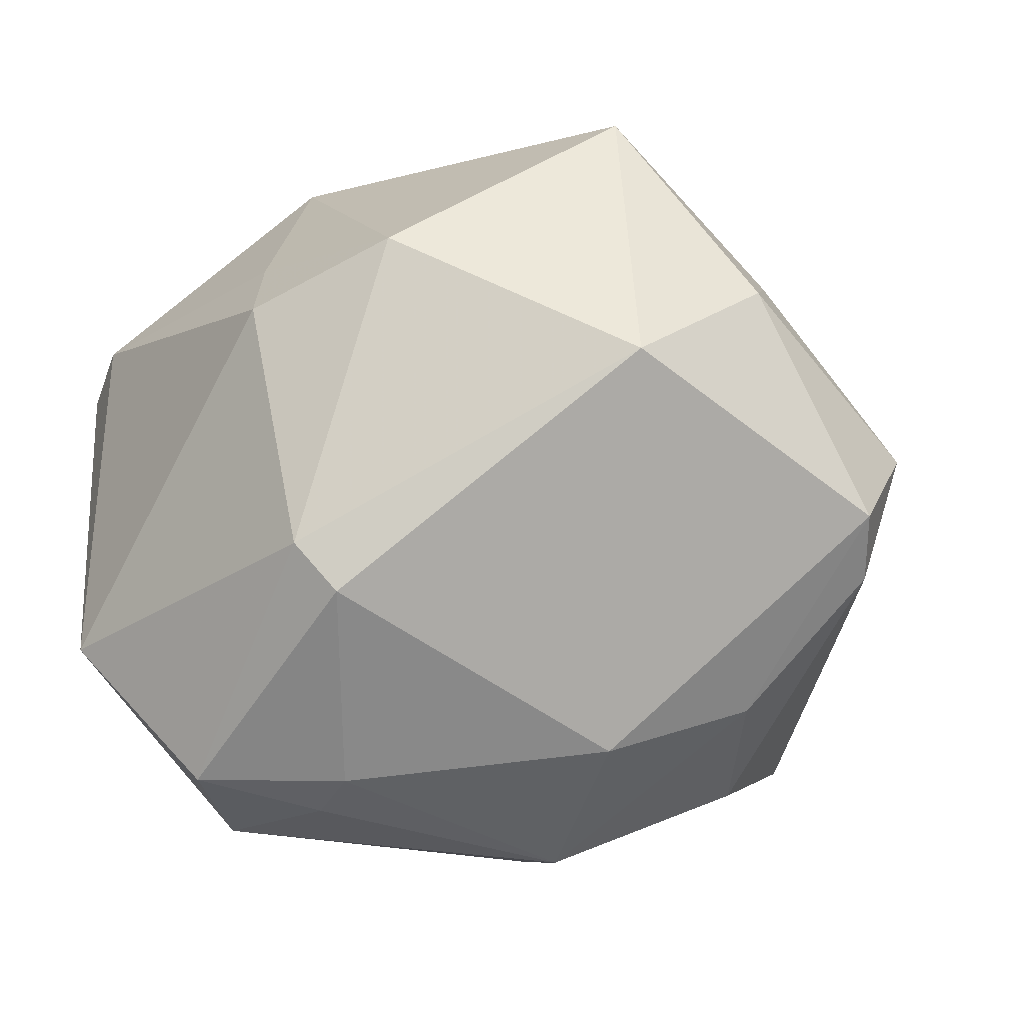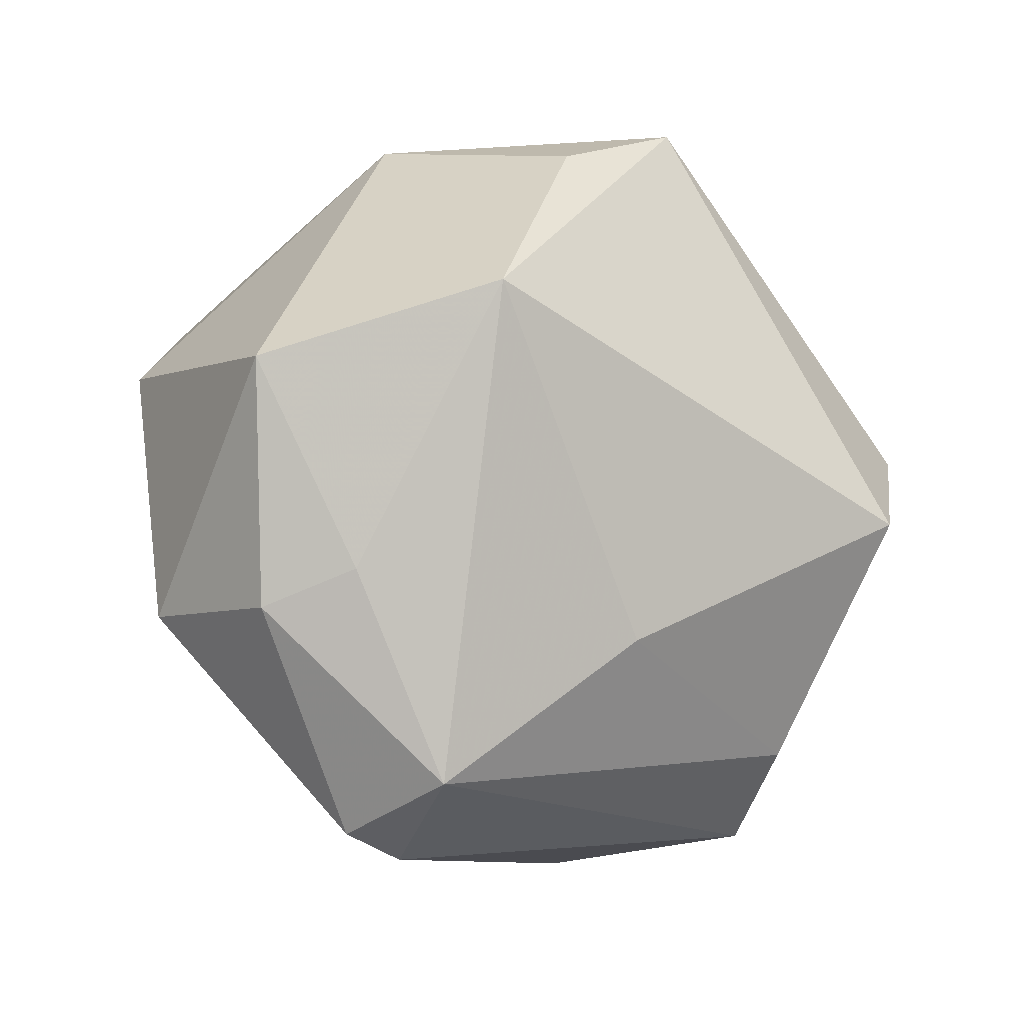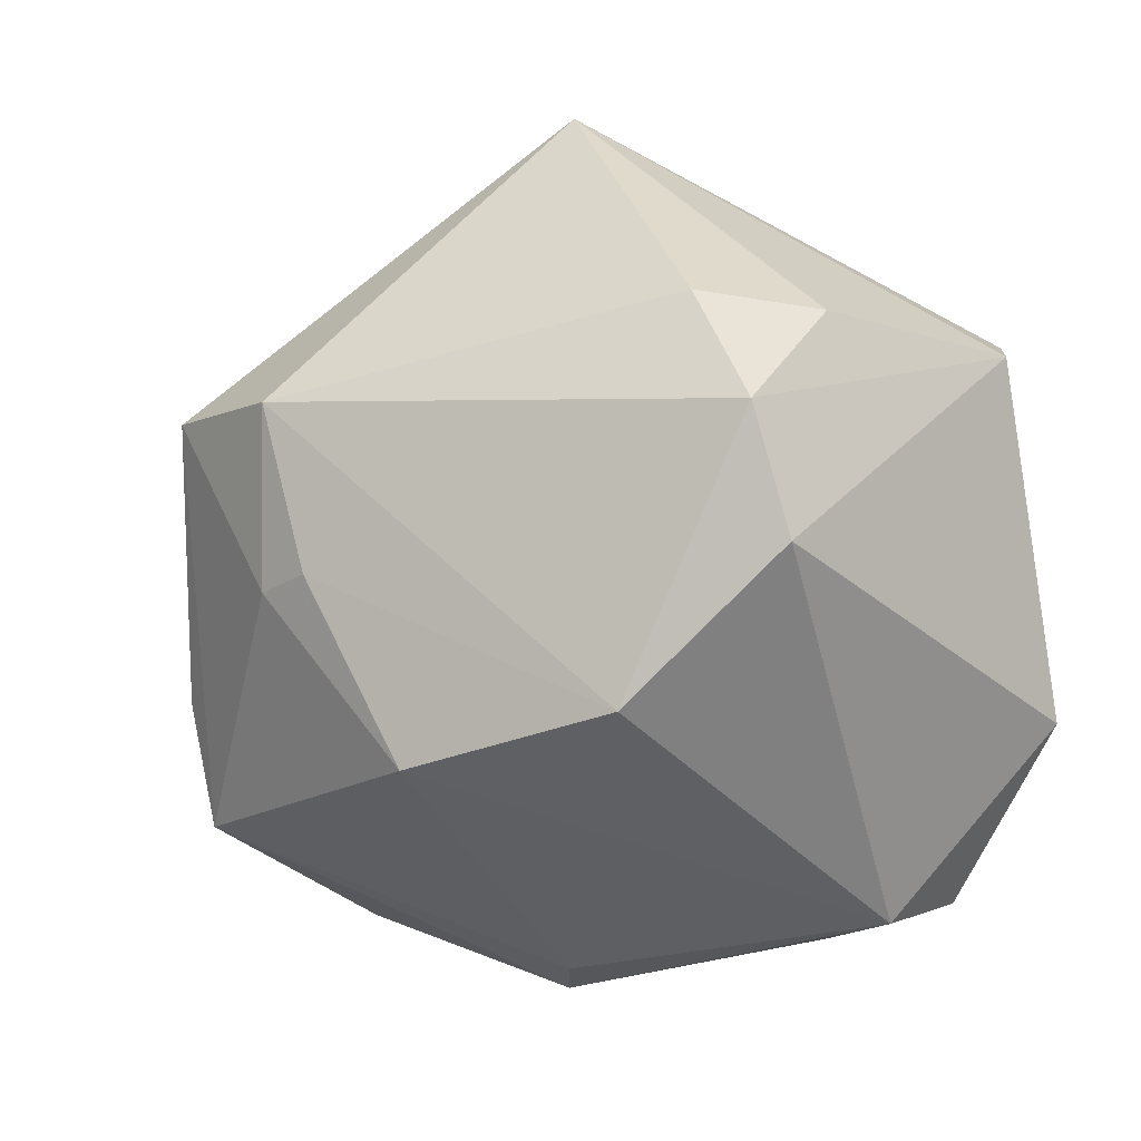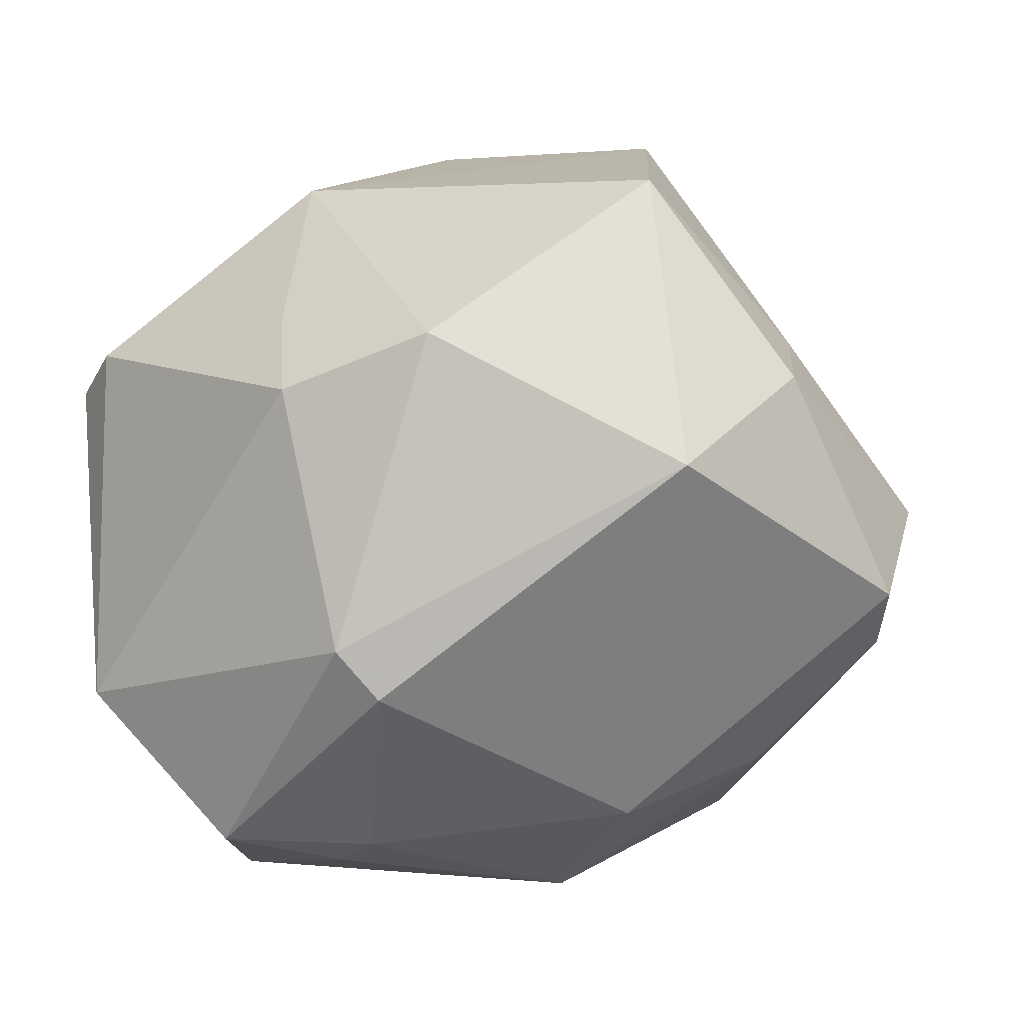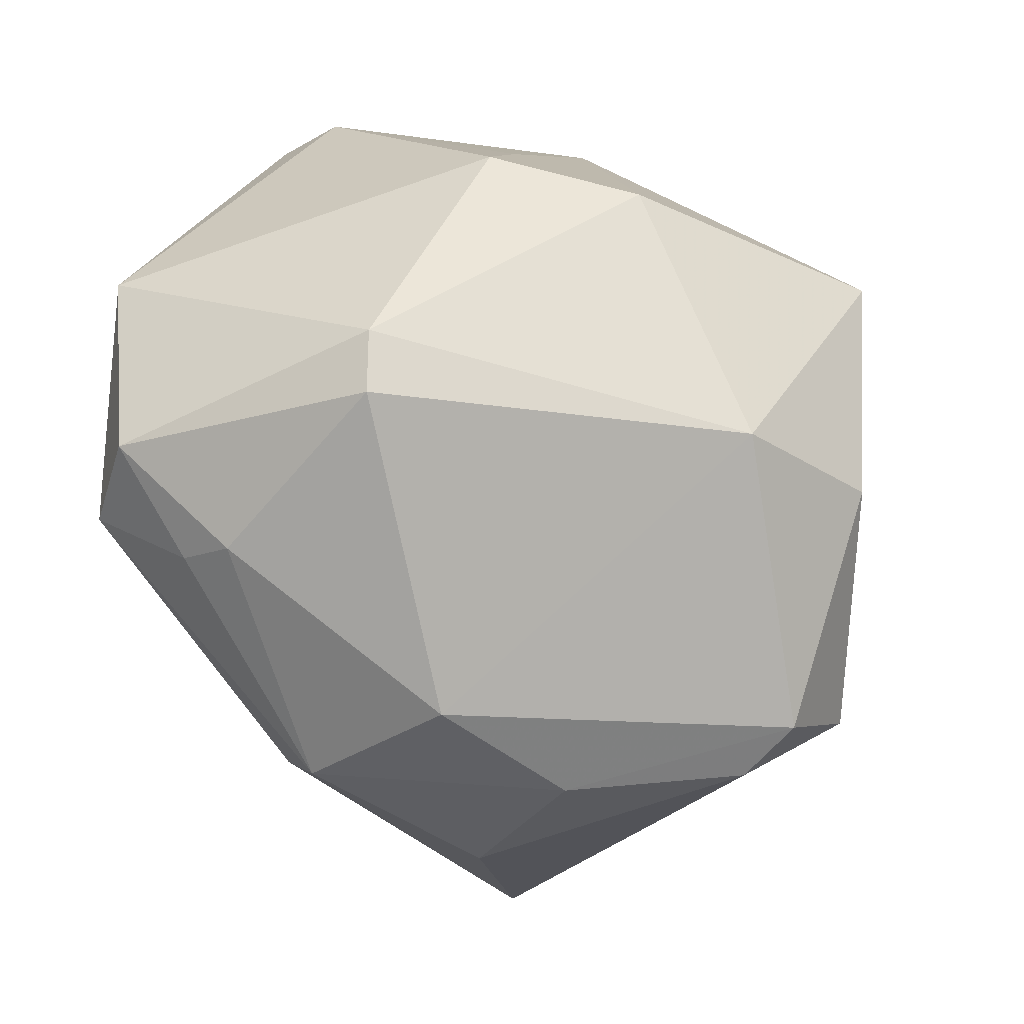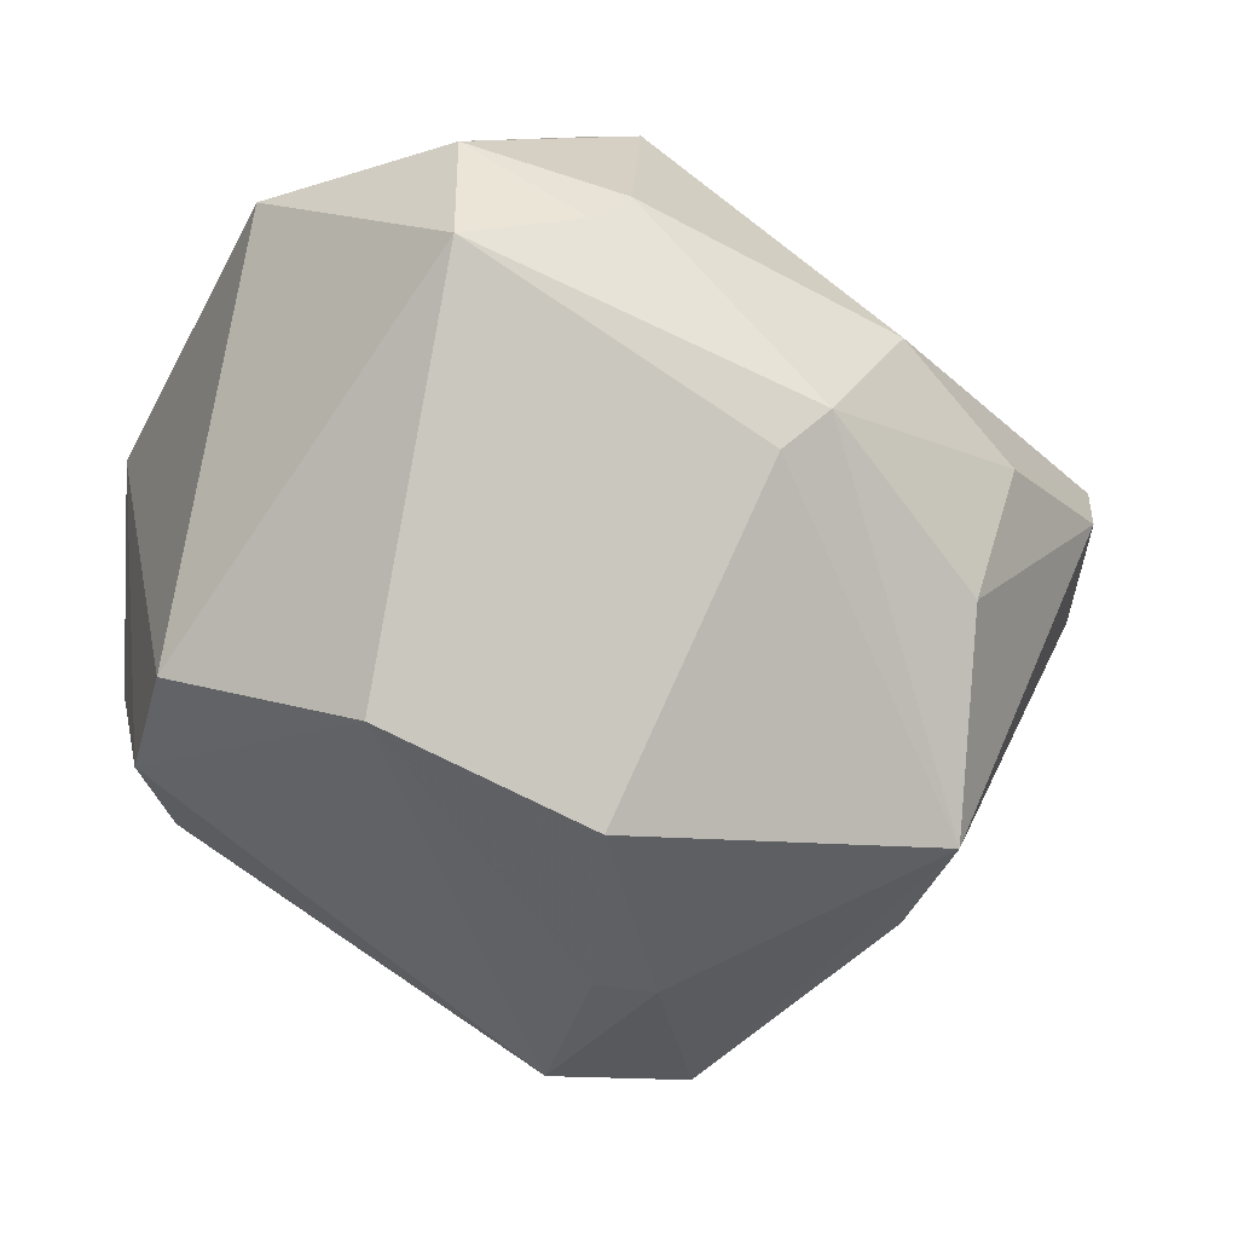
<metadata>
{"format":"obj","ext":"obj","renderer":"f3d","projection":"perspective","resolution":1024,"background":"white","views":[{"elev":-16.0,"azim":-159.1,"up":"+Z"},{"elev":37.3,"azim":-85.6,"up":"+Z"},{"elev":-19.9,"azim":49.2,"up":"+Z"},{"elev":-0.0,"azim":-165.2,"up":"+Z"},{"elev":56.9,"azim":-140.3,"up":"+Y"},{"elev":-17.7,"azim":165.1,"up":"+Y"}]}
</metadata>
<code>
v 0.04323 -0.01633 -0.01243
v -0.0343 -0.01901 0.007799
v 0.02234 0.0176 -0.03938
v 0.04355 -0.02142 0.0002494
v 0.006503 -0.008519 0.04376
v 0.006147 -0.03248 -0.02921
v -0.02115 0.01513 -0.0329
v 0.0267 -0.023 -0.0262
v -0.04046 0.02046 0.01496
v 0.04447 0.01396 0.01444
v -0.03145 0.03392 0.005339
v -0.01932 -0.003395 0.04348
v 0.01075 0.03919 0.01337
v -0.03377 0.005428 -0.02757
v 0.01411 0.02995 0.02159
v -0.01068 0.003373 -0.04271
v 0.01002 0.021 -0.03836
v -2.464e-05 0.03958 -0.01908
v 0.04372 -0.01114 0.01219
v 0.03807 -0.02357 0.01255
v -0.04959 0.0112 -0.00854
v 0.004054 0.04144 -0.01398
v 0.02127 0.02836 -0.03547
v -0.005421 0.03993 0.01905
v -0.02561 -0.03565 -0.01576
v -0.02683 -0.03138 -0.02797
v 0.03963 0.01894 0.01855
v -0.02503 0.02216 0.03635
v 0.01646 0.01338 0.03758
v -0.006173 -0.0005832 -0.04194
v 0.005506 0.02465 -0.036
v 0.01662 -0.01953 0.0411
v 0.03694 0.02773 -0.01972
v 0.002836 -0.0476 0.005728
v -0.03842 0.01052 0.01919
v -0.003702 -0.04229 -0.0109
v -0.04757 0.005876 -0.01402
v 0.002396 -0.04179 -0.0105
v -0.02697 -0.01001 -0.03405
v -0.05055 0.0004274 0.0004785
v -0.0124 -0.04693 0.008353
f 7 11 18
f 4 8 1
f 34 8 4
f 32 19 10
f 10 1 33
f 4 1 10
f 10 19 4
f 28 11 9
f 24 11 28
f 28 29 24
f 14 7 16
f 11 7 21
f 21 9 11
f 21 14 37
f 7 14 21
f 18 23 31
f 31 7 18
f 16 7 31
f 12 29 28
f 3 1 8
f 3 23 33
f 33 1 3
f 3 8 6
f 36 26 6
f 20 19 32
f 4 19 20
f 32 34 20
f 20 34 4
f 27 29 32
f 32 10 27
f 27 10 33
f 18 11 22
f 11 24 22
f 33 23 22
f 22 23 18
f 16 26 39
f 39 14 16
f 39 26 37
f 37 14 39
f 9 21 40
f 2 12 40
f 40 21 37
f 25 2 40
f 37 26 40
f 40 26 25
f 32 29 5
f 5 12 32
f 29 12 5
f 41 34 32
f 32 12 41
f 41 12 2
f 41 2 25
f 41 36 34
f 25 26 41
f 26 36 41
f 30 3 6
f 16 3 30
f 6 26 30
f 30 26 16
f 17 31 23
f 23 3 17
f 16 31 17
f 17 3 16
f 38 36 6
f 34 36 38
f 6 8 38
f 8 34 38
f 15 24 29
f 29 27 15
f 33 22 13
f 13 22 24
f 13 27 33
f 24 15 13
f 13 15 27
f 28 9 35
f 9 40 35
f 35 12 28
f 35 40 12

</code>
